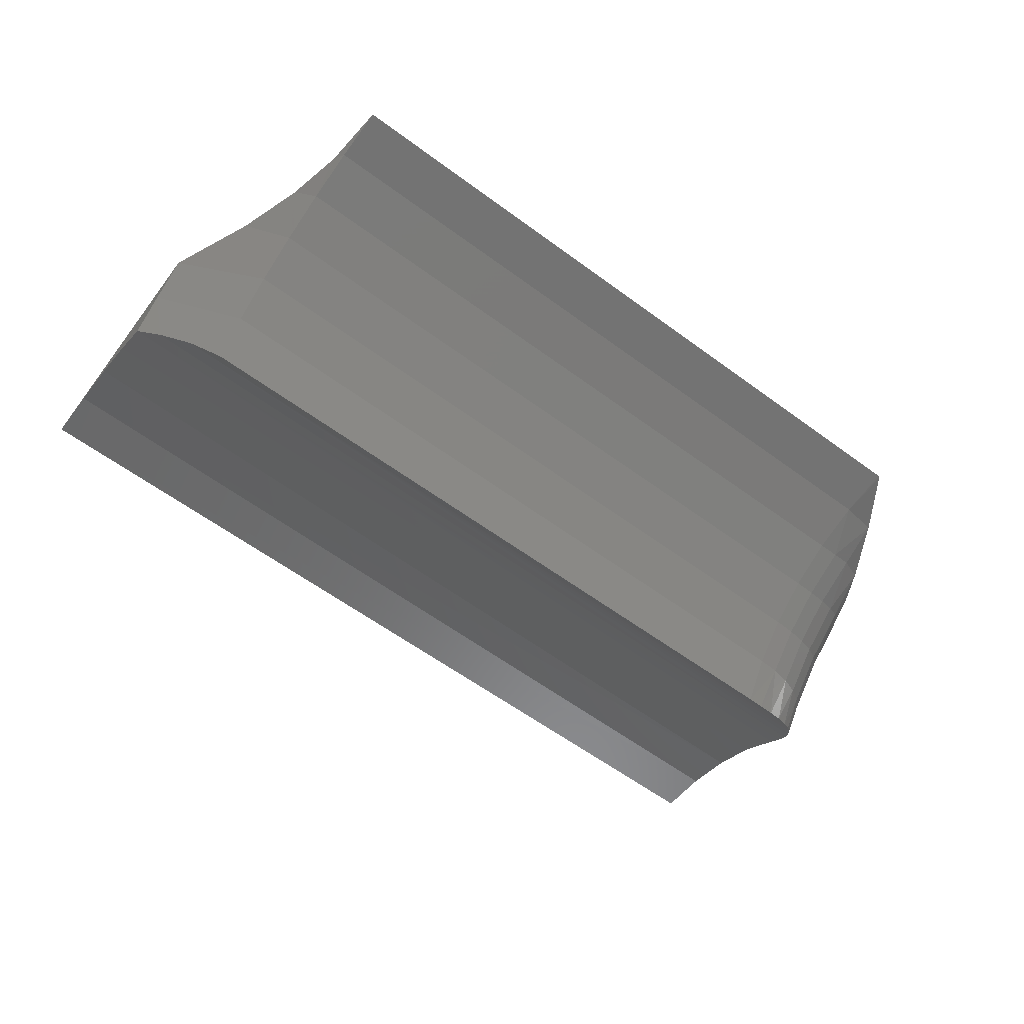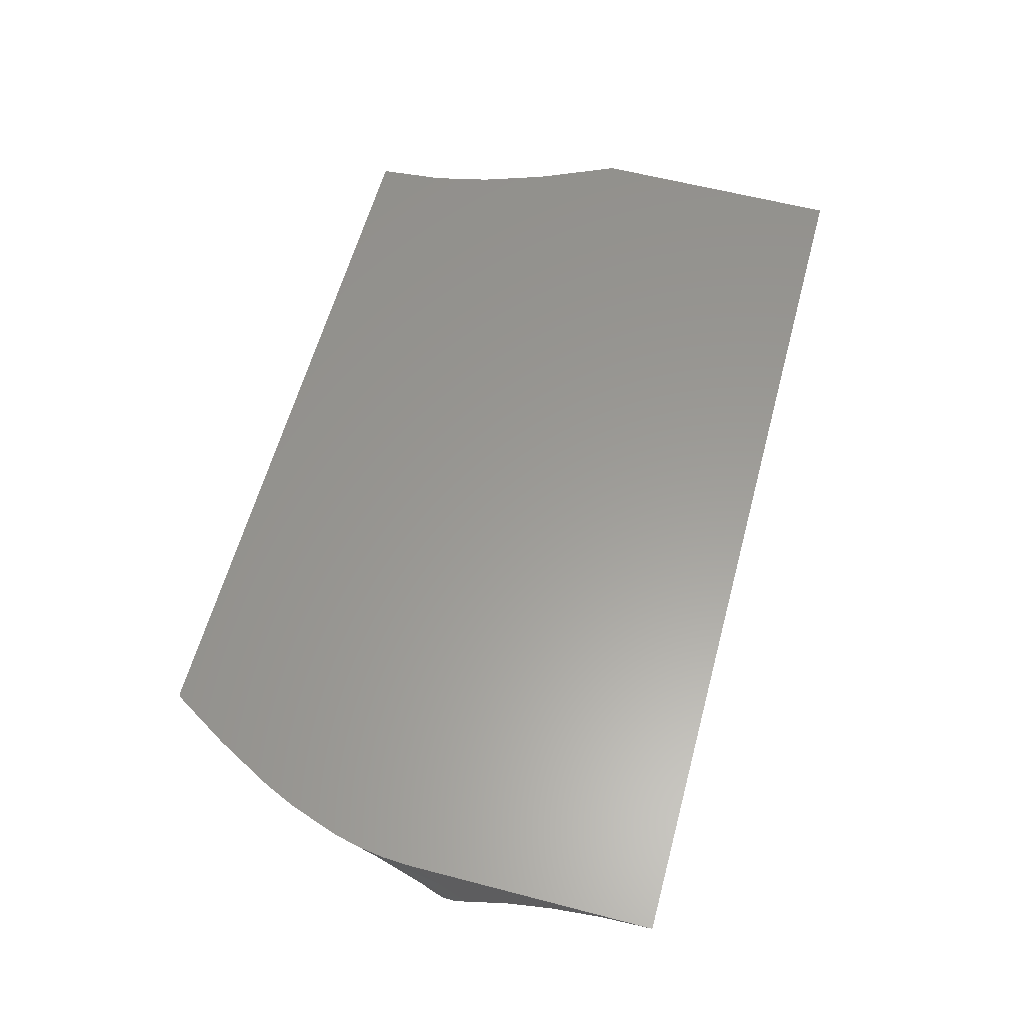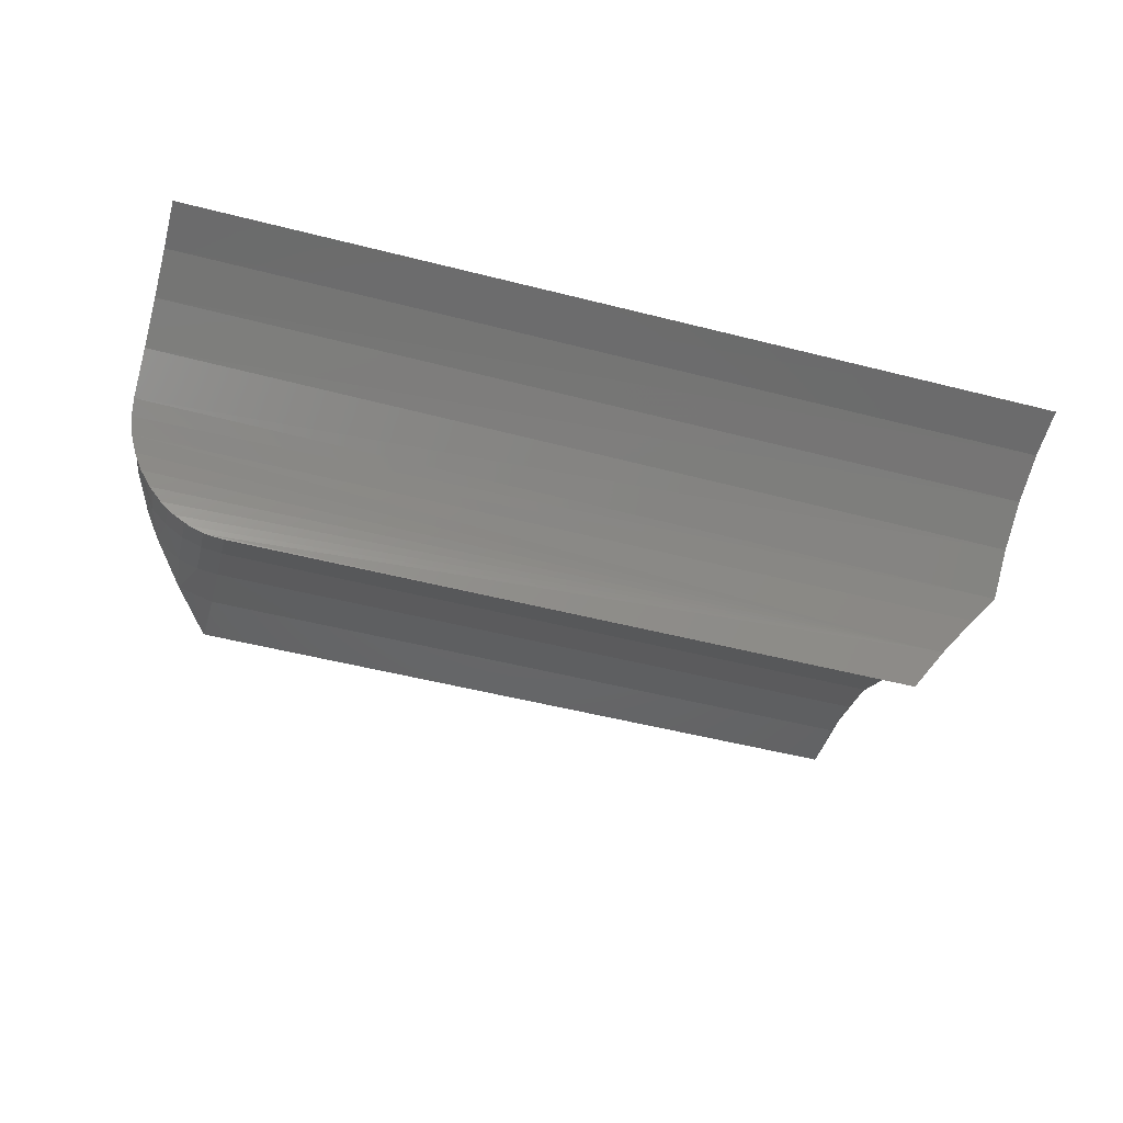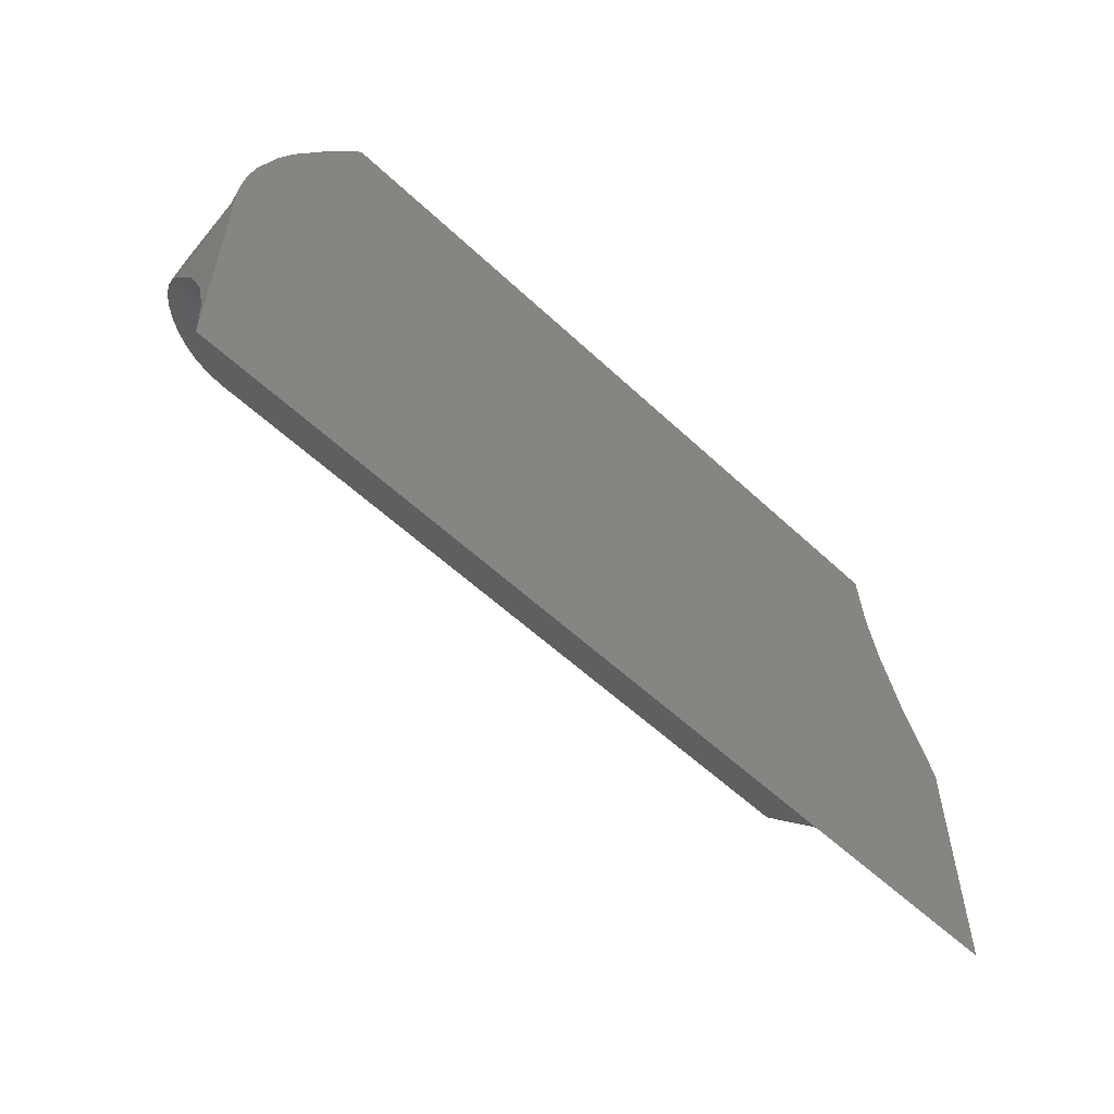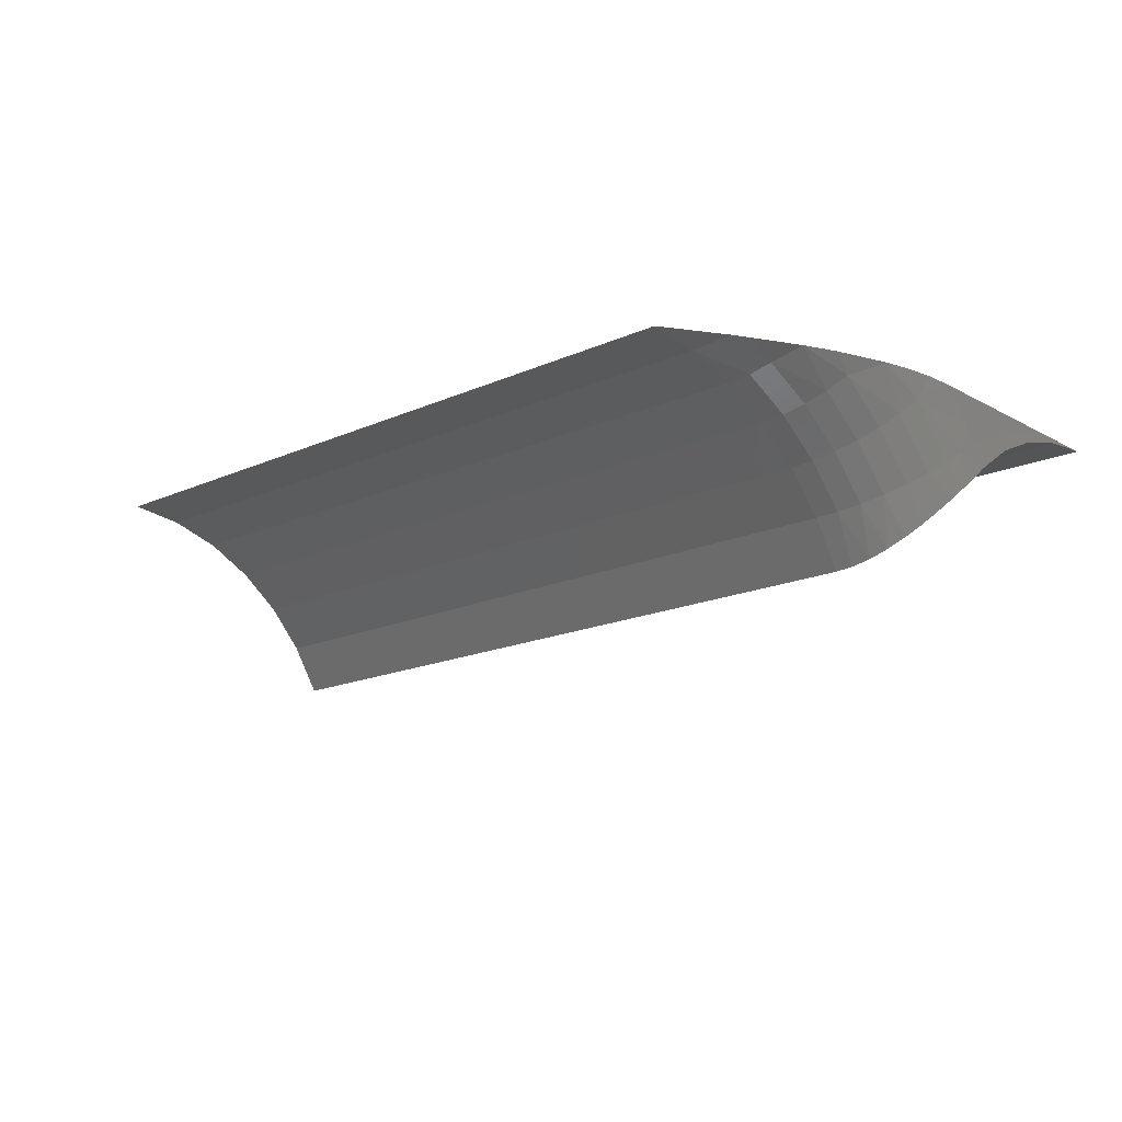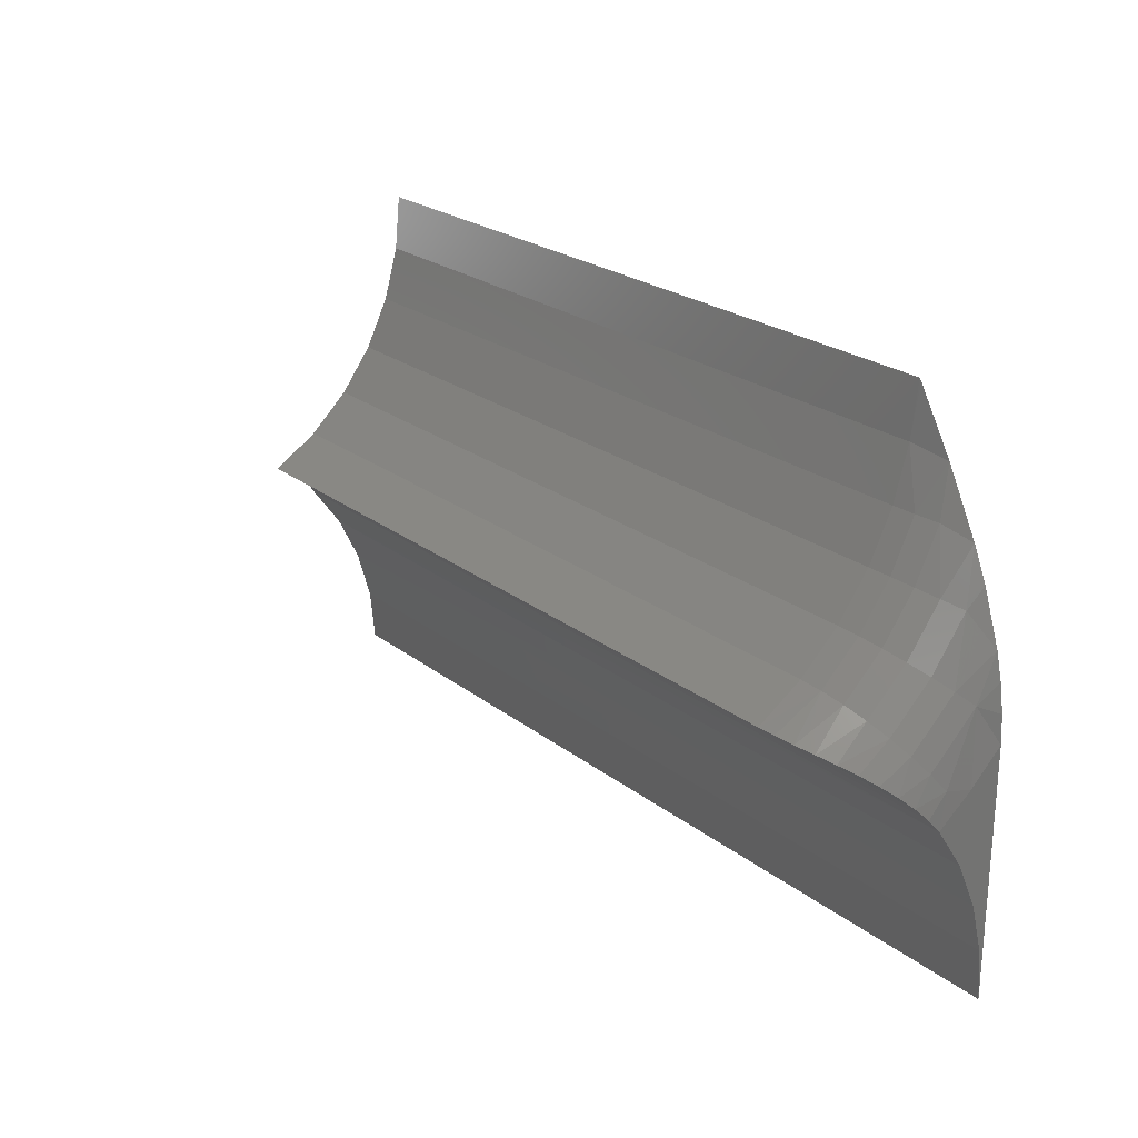
<metadata>
{"format":"stl","ext":"stl","renderer":"f3d","projection":"perspective","resolution":1024,"background":"white","views":[{"elev":-60.5,"azim":143.1,"up":"+Z"},{"elev":59.8,"azim":-75.0,"up":"+Z"},{"elev":-53.0,"azim":-15.2,"up":"+Z"},{"elev":-56.4,"azim":-44.4,"up":"+Y"},{"elev":-16.7,"azim":-137.8,"up":"+Z"},{"elev":23.8,"azim":-128.4,"up":"+Y"}]}
</metadata>
<code>
# stl→obj: 69 verts, 134 faces
v 0.07971 0.2165 0.1122
v 0.09375 0.2171 0.111
v 0.6875 0.2171 0.111
v 0.7106 0.1979 0.1417
v 0.7335 0.1766 0.1668
v 0.004613 0.1755 0.168
v 0.0102 0.185 0.1577
v 0.01796 0.1935 0.1475
v 0.02753 0.2007 0.1378
v 0.03864 0.2065 0.129
v 0.05124 0.2112 0.1216
v 0.06513 0.2145 0.1157
v 0.001152 0.165 0.1781
v 0.75 0.1598 0.1827
v -1.067e-17 0.1538 0.1877
v 0.75 0.1245 0.208
v -1.196e-17 0.1194 0.2109
v 0.75 0.08522 0.2267
v -1.291e-17 0.08153 0.228
v 0.75 0.0433 0.2382
v -1.349e-17 0.04136 0.2385
v 0.75 -2.219e-17 0.2422
v -1.369e-17 -2.219e-17 0.2422
v 0.75 0.2111 0.2422
v 0.7205 0.2774 0.2422
v 0.7026 0.3303 0.2422
v 0.6922 0.3763 0.2422
v 0.6875 0.4297 0.2422
v 0.09375 0.4297 0.2422
v 0.09268 0.4292 0.2422
v 0.09122 0.4277 0.2422
v 0.06223 0.3809 0.2422
v 0.03594 0.3323 0.2422
v 0.02419 0.3064 0.2422
v 0.009696 0.2651 0.2422
v 0.004603 0.244 0.2422
v 0.001227 0.2221 0.2422
v 6.787e-34 0.1997 0.2422
v 0.09375 0.3052 0.206
v 0.6875 0.2703 0.1798
v 0.09375 0.2703 0.1798
v 0.6875 0.2406 0.1478
v 0.09375 0.2406 0.1478
v 0.6875 0.3052 0.206
v 0.09375 0.3443 0.2255
v 0.6875 0.3443 0.2255
v 0.09375 0.3863 0.2377
v 0.6875 0.3863 0.2377
v 0.75 0.1837 0.214
v 1.445e-18 0.1753 0.2162
v 0.07546 0.3437 0.2272
v 0.05787 0.3417 0.2322
v 0.04167 0.297 0.2195
v 0.02746 0.2908 0.2294
v 0.0158 0.2424 0.2108
v 0.001801 0.1809 0.194
v 0.007136 0.1948 0.1832
v 0.0158 0.2076 0.1733
v 0.04167 0.2281 0.1575
v 0.05787 0.2349 0.1522
v 0.07546 0.2392 0.1489
v 0.007136 0.2316 0.2229
v 0.02746 0.2189 0.1646
v 0.07546 0.3043 0.2076
v 0.05787 0.3015 0.2121
v 0.07546 0.2691 0.1812
v 0.05787 0.2655 0.1851
v 0.04167 0.2597 0.1916
v 0.02746 0.2519 0.2003
f 1 2 3
f 4 5 6
f 4 6 7
f 4 7 8
f 4 8 9
f 4 9 10
f 4 10 11
f 4 11 12
f 4 12 1
f 4 1 3
f 13 14 15
f 15 14 16
f 15 16 17
f 17 16 18
f 17 18 19
f 19 18 20
f 19 20 21
f 21 20 22
f 21 22 23
f 5 14 6
f 6 14 13
f 23 22 24
f 23 24 25
f 23 25 26
f 23 26 27
f 23 27 28
f 23 28 29
f 23 29 30
f 23 30 31
f 23 31 32
f 23 32 33
f 23 33 34
f 23 34 35
f 23 35 36
f 23 36 37
f 23 37 38
f 39 40 41
f 41 40 42
f 41 42 43
f 43 42 3
f 43 3 2
f 40 39 44
f 44 39 45
f 44 45 46
f 46 45 47
f 46 47 48
f 48 47 29
f 48 29 28
f 14 49 16
f 24 22 20
f 24 20 18
f 24 18 16
f 24 16 49
f 27 26 46
f 48 27 46
f 25 40 44
f 44 26 25
f 5 4 42
f 40 25 24
f 5 49 14
f 42 4 3
f 27 48 28
f 46 26 44
f 5 42 49
f 49 42 40
f 49 40 24
f 17 50 15
f 38 50 17
f 38 17 19
f 38 19 21
f 38 21 23
f 47 51 32
f 32 31 47
f 52 53 33
f 33 32 52
f 54 55 35
f 35 34 54
f 6 13 56
f 56 57 6
f 7 6 57
f 57 58 7
f 7 58 8
f 59 60 11
f 12 11 60
f 60 61 12
f 47 31 30
f 29 47 30
f 51 52 32
f 51 47 45
f 54 34 33
f 54 33 53
f 62 37 36
f 36 35 62
f 55 62 35
f 13 15 56
f 56 15 50
f 56 50 62
f 62 50 38
f 62 38 37
f 8 58 9
f 9 58 63
f 9 63 10
f 10 63 59
f 10 59 11
f 43 2 61
f 61 2 1
f 61 1 12
f 45 39 51
f 51 39 64
f 51 64 52
f 52 64 65
f 52 65 53
f 39 41 64
f 64 41 66
f 64 66 65
f 65 66 67
f 65 67 53
f 53 67 68
f 53 68 54
f 54 68 69
f 54 69 55
f 41 43 66
f 66 43 61
f 66 61 67
f 67 61 60
f 67 60 68
f 68 60 59
f 68 59 69
f 69 59 63
f 69 63 55
f 55 63 58
f 55 58 62
f 62 58 57
f 62 57 56

</code>
